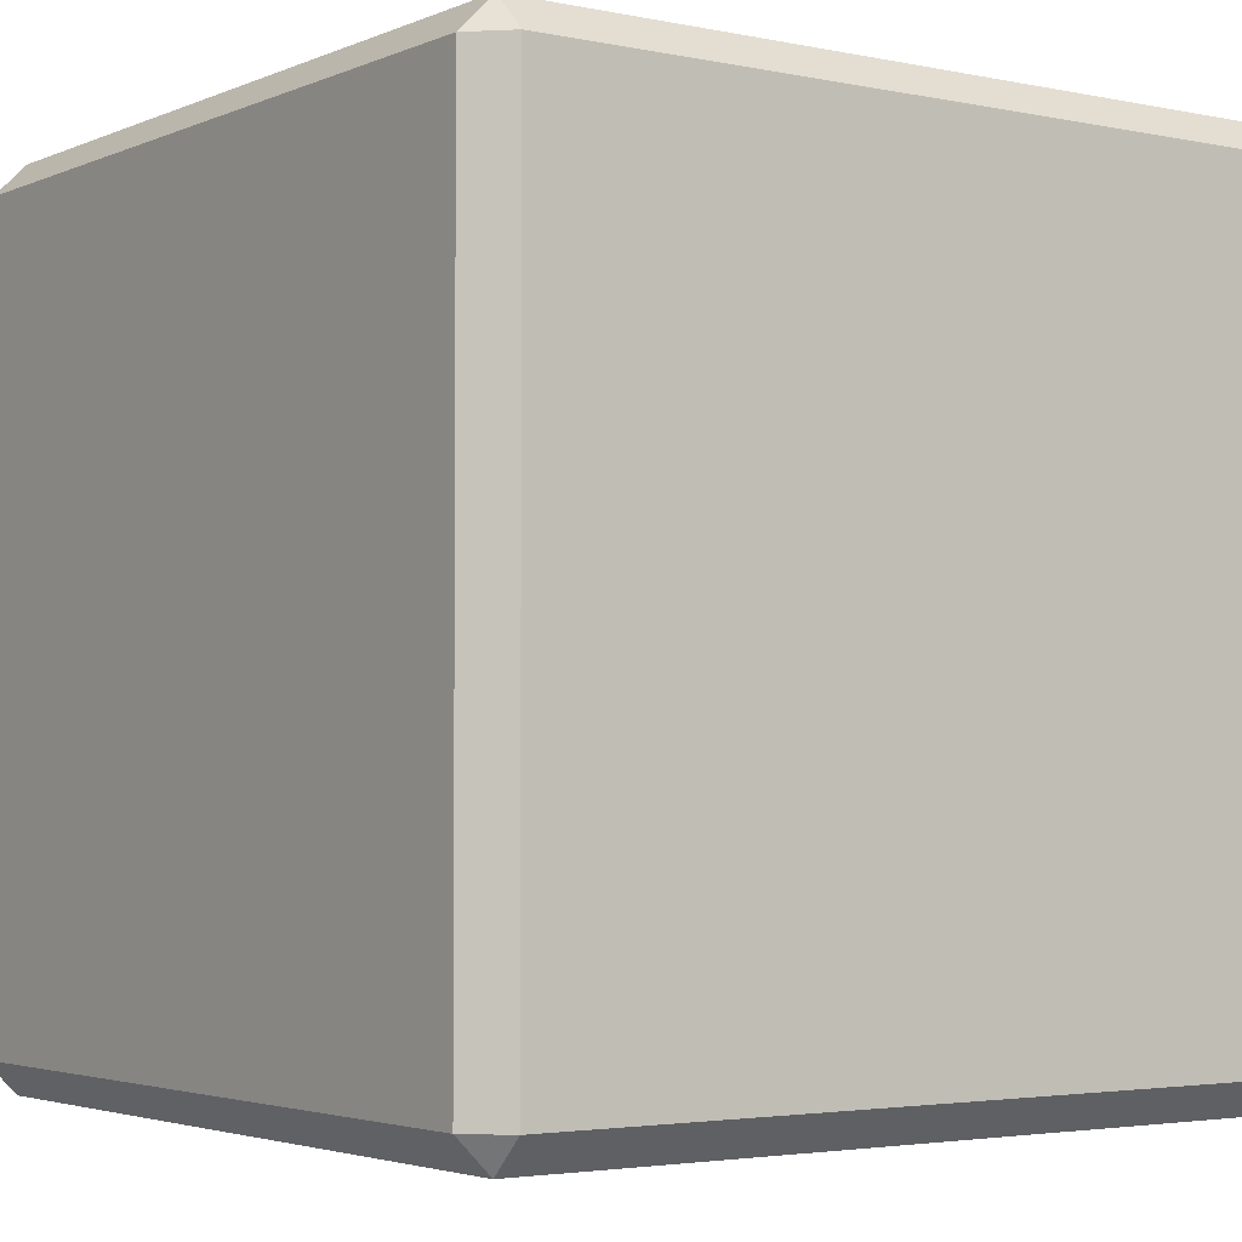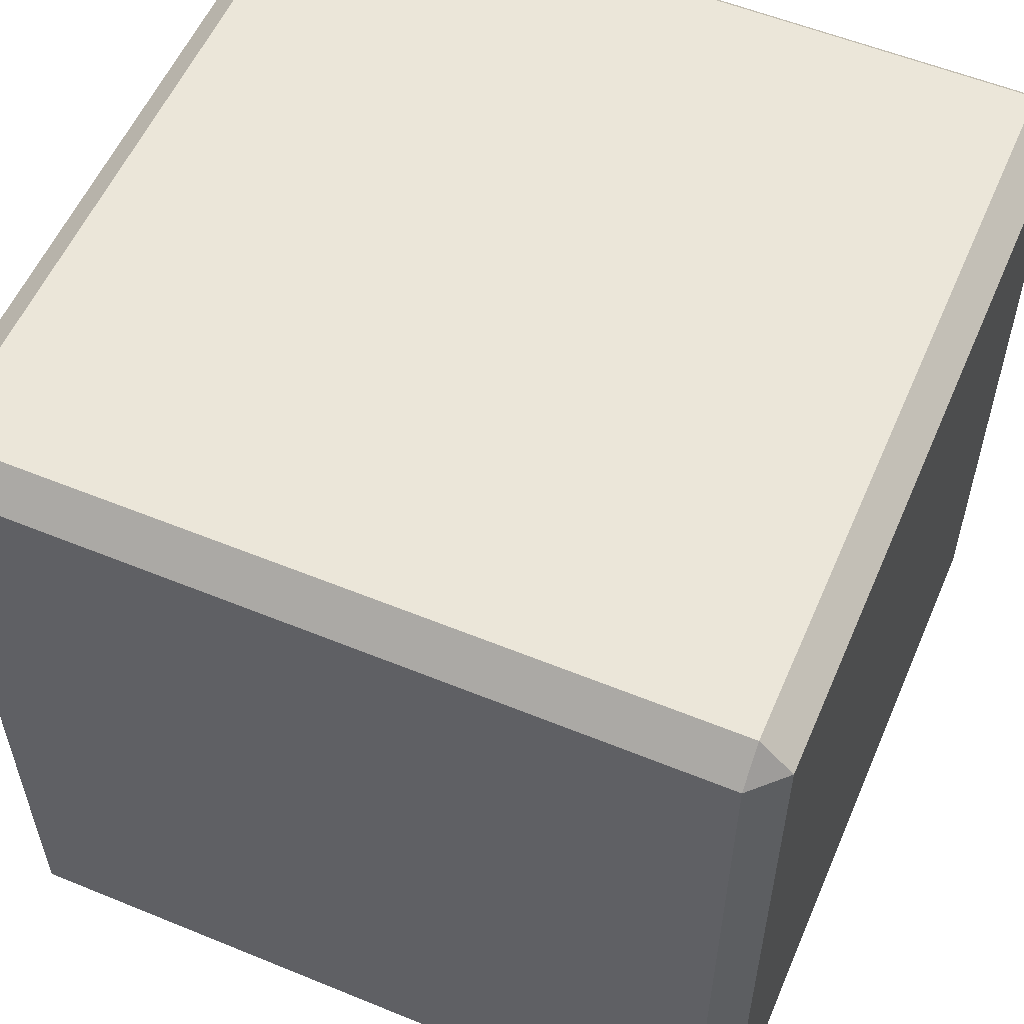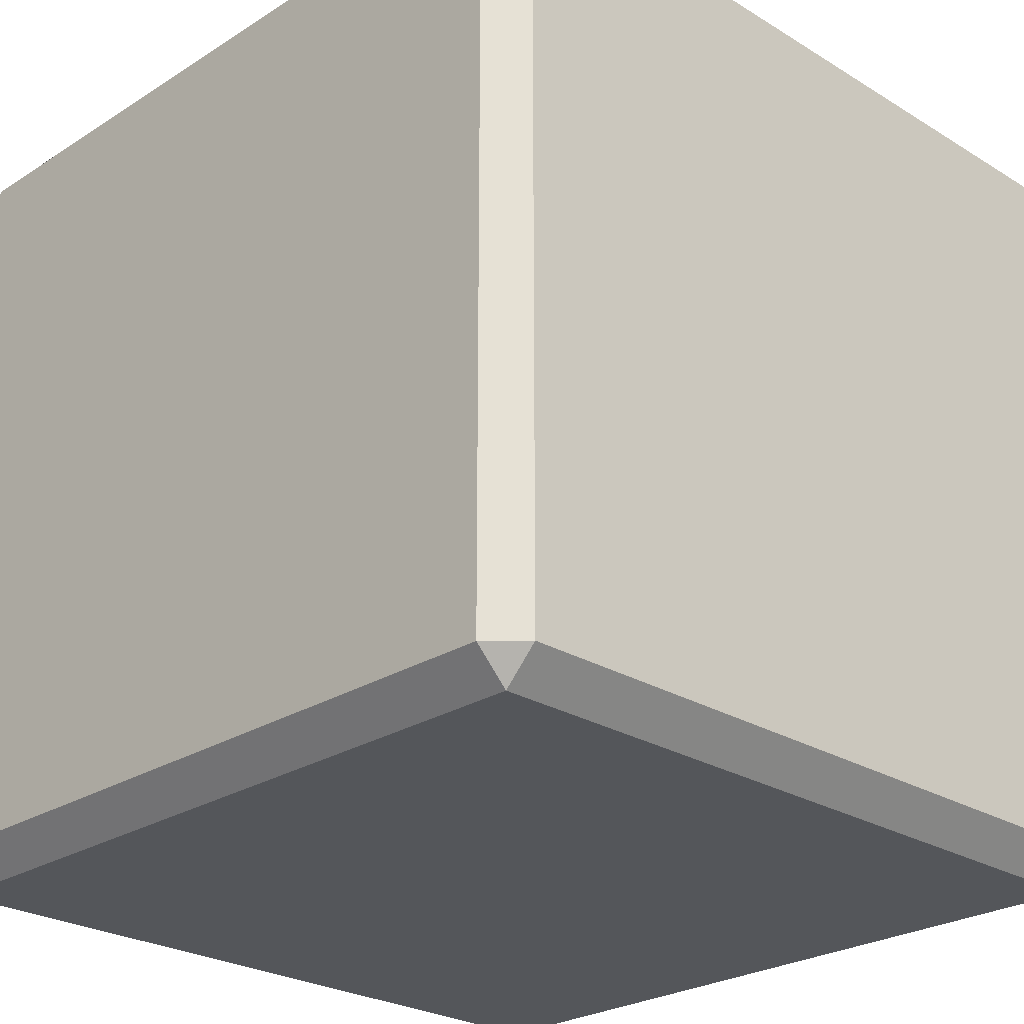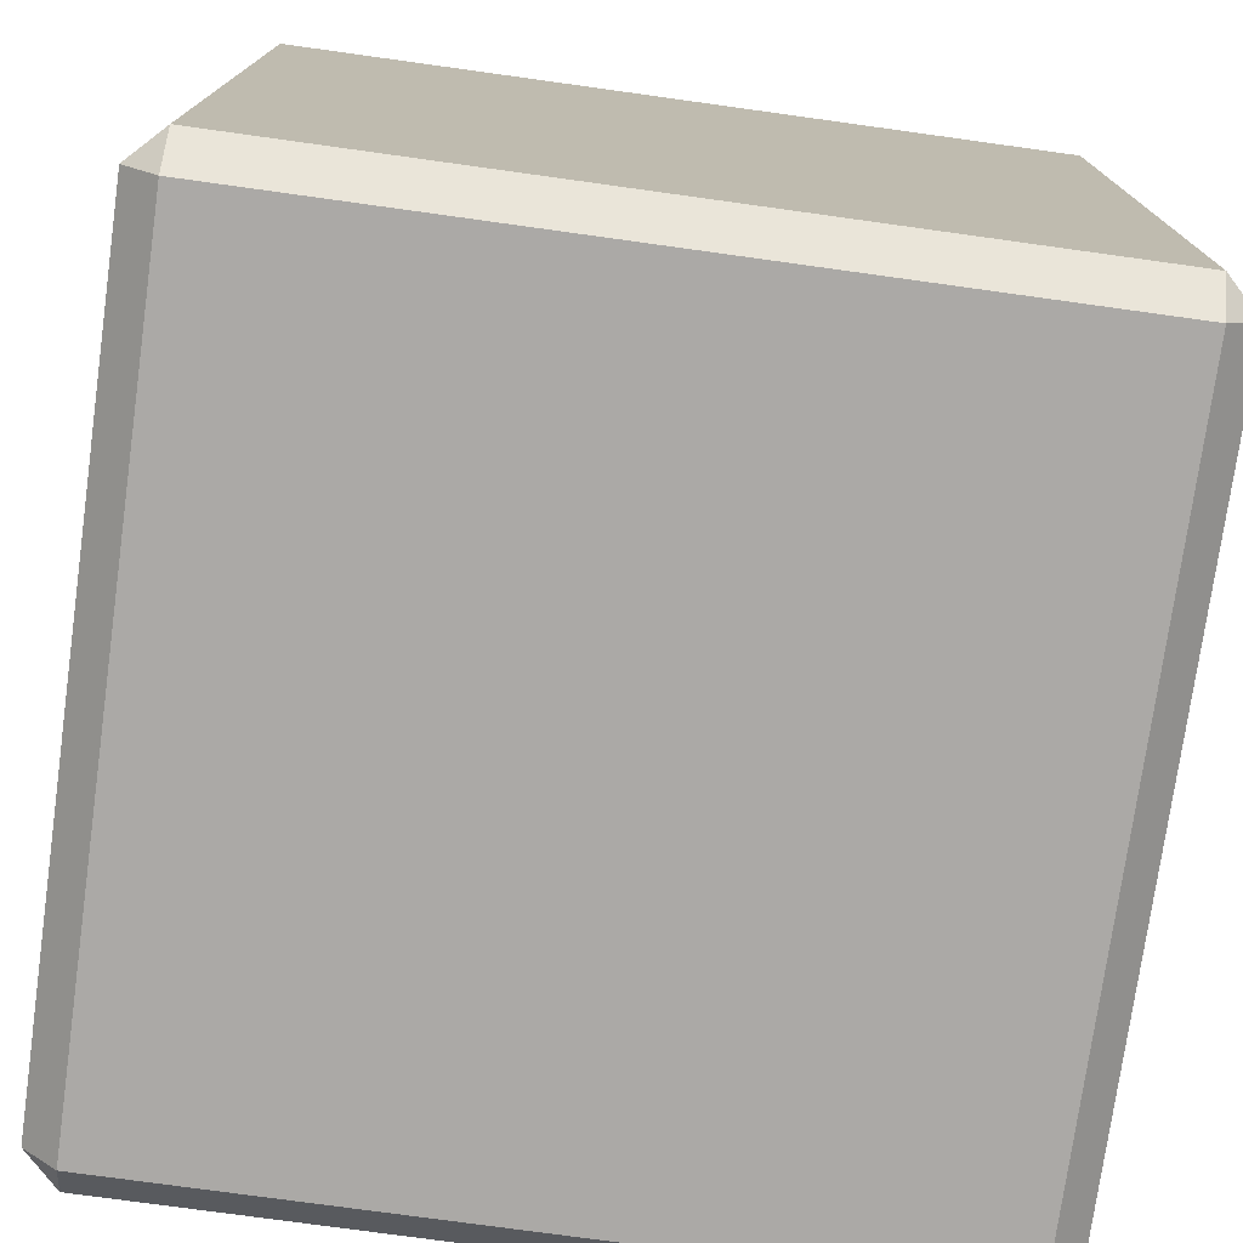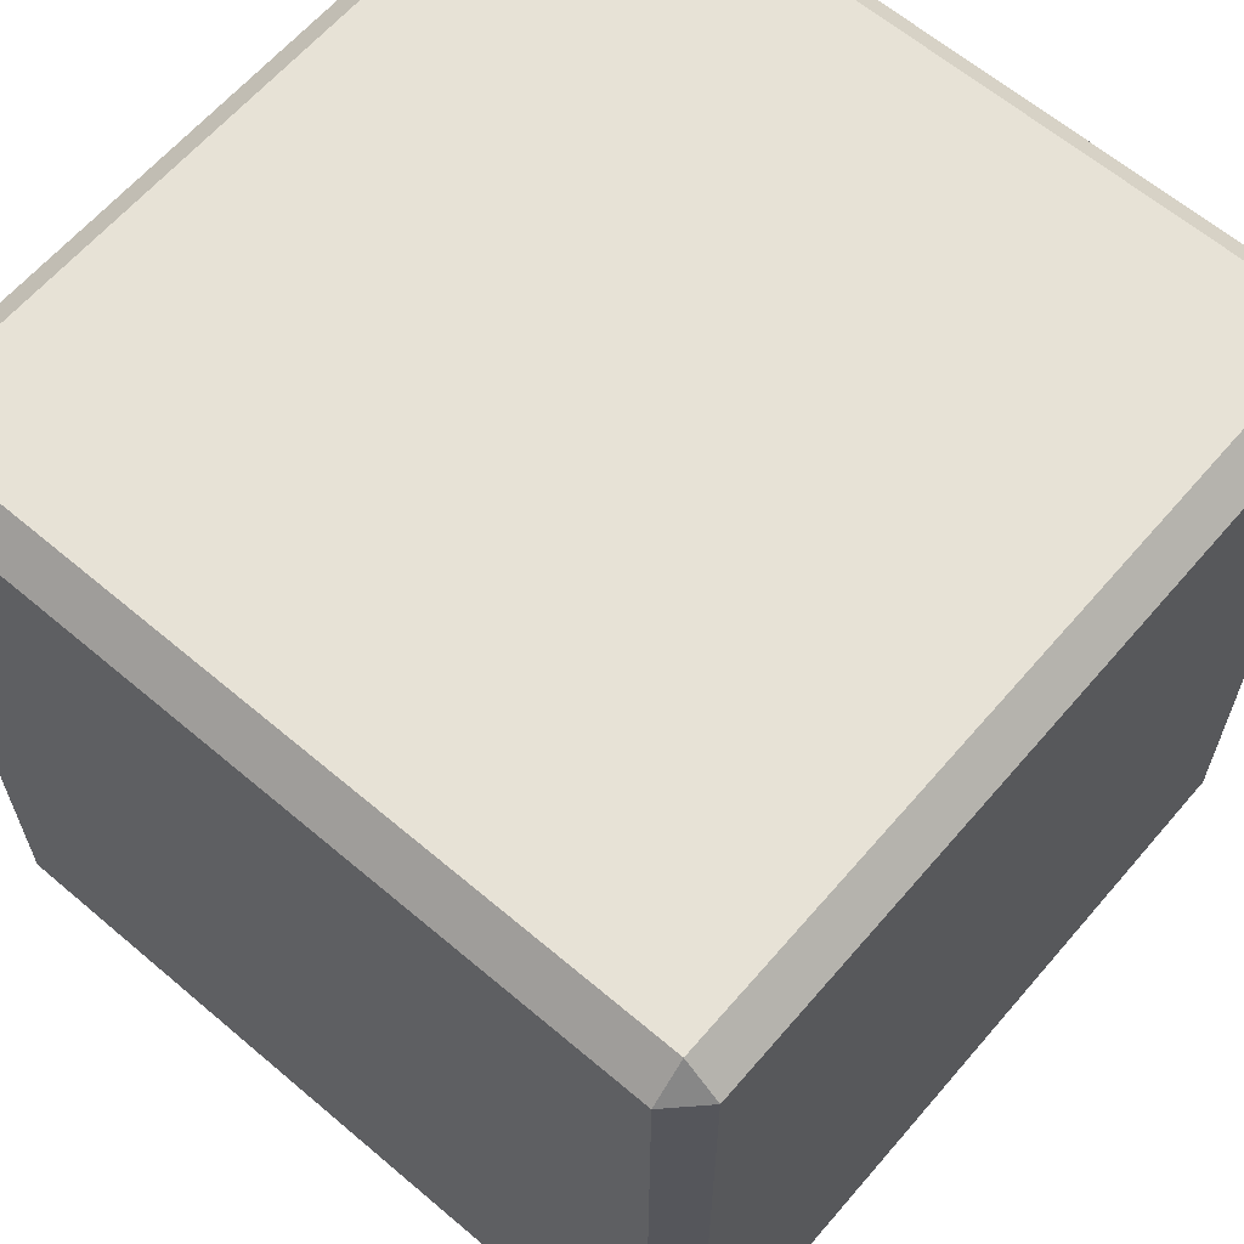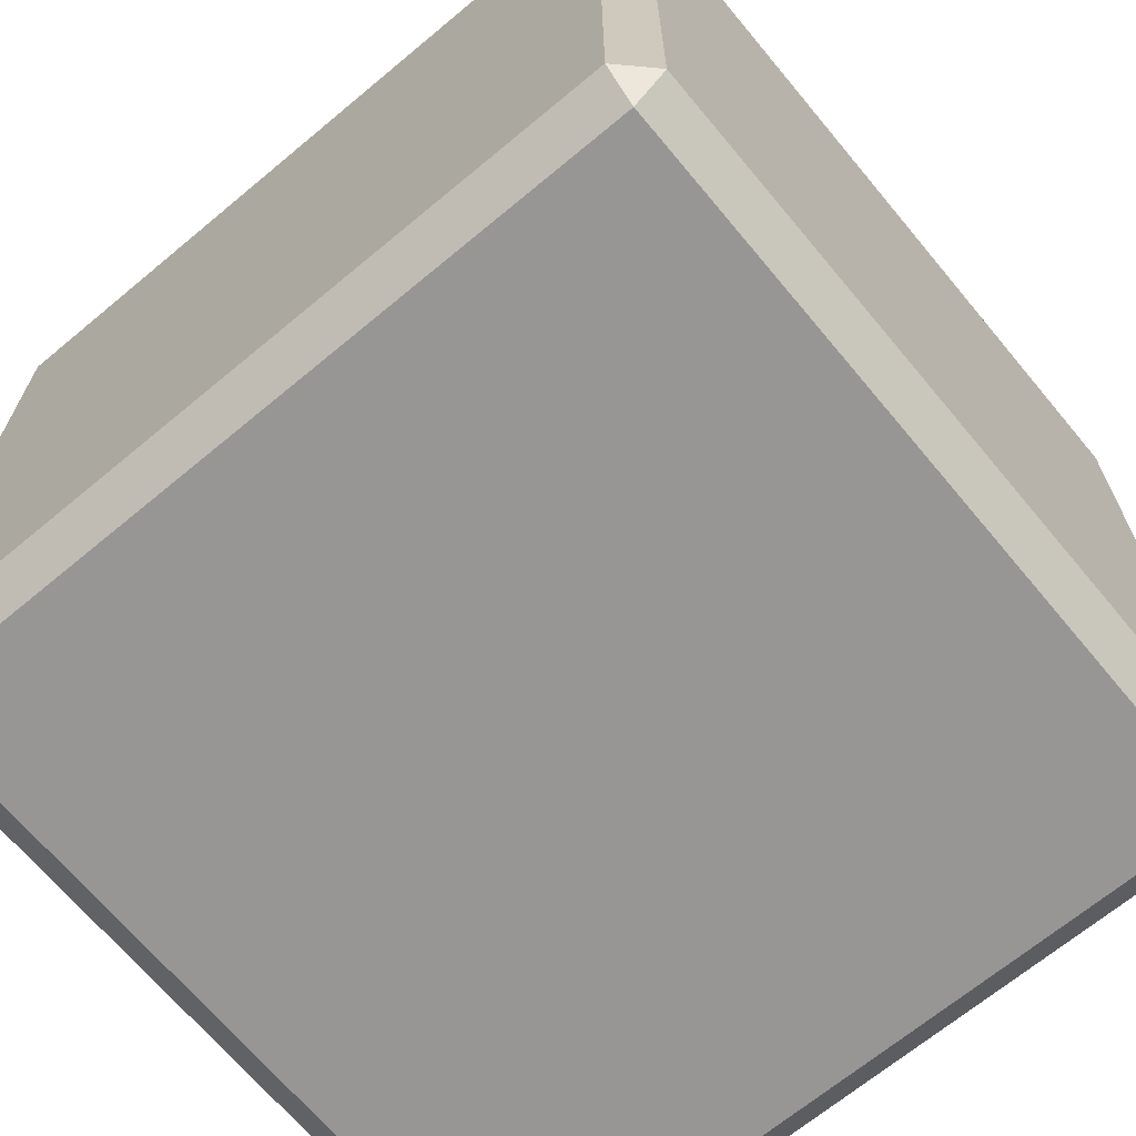
<metadata>
{"format":"obj","ext":"obj","renderer":"f3d","projection":"perspective","resolution":1024,"background":"white","views":[{"elev":-3.1,"azim":-125.6,"up":"+Z"},{"elev":56.2,"azim":-156.8,"up":"+Z"},{"elev":-25.5,"azim":135.5,"up":"+Y"},{"elev":-75.6,"azim":172.1,"up":"+Y"},{"elev":63.1,"azim":40.6,"up":"+Z"},{"elev":-68.0,"azim":129.8,"up":"+Z"}]}
</metadata>
<code>
v 0.4601 0.4601 -0.5
v -0.4601 -0.4601 -0.5
v 0.4601 -0.4601 -0.5
v -0.4601 0.4601 -0.5
v 0.4601 -0.4601 0.5
v -0.4601 0.4601 0.5
v 0.4601 0.4601 0.5
v -0.4601 -0.4601 0.5
v -0.5 -0.4601 0.4601
v -0.5 0.4601 -0.4601
v -0.5 0.4601 0.4601
v -0.5 -0.4601 -0.4601
v 0.4601 0.5 -0.4601
v -0.4601 0.5 0.4601
v -0.4601 0.5 -0.4601
v 0.4601 0.5 0.4601
v 0.5 -0.4601 -0.4601
v 0.5 0.4601 0.4601
v 0.5 0.4601 -0.4601
v 0.5 -0.4601 0.4601
v 0.4601 -0.4601 -0.5
v 0.4601 -0.5 -0.4601
v 0.5 -0.4601 -0.4601
v 0.4601 -0.5 0.4601
v 0.4601 -0.4601 0.5
v 0.5 -0.4601 0.4601
v -0.4601 -0.5 0.4601
v -0.5 -0.4601 0.4601
v -0.4601 -0.4601 0.5
v -0.5 -0.4601 -0.4601
v -0.4601 -0.5 -0.4601
v -0.4601 -0.4601 -0.5
v 0.5 0.4601 -0.4601
v 0.4601 0.5 -0.4601
v 0.4601 0.4601 -0.5
v 0.4601 0.5 0.4601
v 0.5 0.4601 0.4601
v 0.4601 0.4601 0.5
v -0.4601 0.5 0.4601
v -0.4601 0.4601 0.5
v -0.5 0.4601 0.4601
v -0.4601 0.4601 -0.5
v -0.4601 0.5 -0.4601
v -0.5 0.4601 -0.4601
v 0.5 -0.4601 -0.4601
v 0.4601 -0.5 0.4601
v 0.5 -0.4601 0.4601
v 0.4601 -0.5 -0.4601
v 0.4601 -0.5 -0.4601
v -0.4601 -0.4601 -0.5
v -0.4601 -0.5 -0.4601
v 0.4601 -0.4601 -0.5
v 0.4601 -0.4601 -0.5
v 0.5 0.4601 -0.4601
v 0.4601 0.4601 -0.5
v 0.5 -0.4601 -0.4601
v 0.4601 -0.4601 0.5
v -0.4601 -0.5 0.4601
v -0.4601 -0.4601 0.5
v 0.4601 -0.5 0.4601
v 0.5 -0.4601 0.4601
v 0.4601 0.4601 0.5
v 0.5 0.4601 0.4601
v 0.4601 -0.4601 0.5
v -0.5 -0.4601 0.4601
v -0.4601 -0.5 -0.4601
v -0.5 -0.4601 -0.4601
v -0.4601 -0.5 0.4601
v -0.4601 -0.4601 0.5
v -0.5 0.4601 0.4601
v -0.4601 0.4601 0.5
v -0.5 -0.4601 0.4601
v -0.5 -0.4601 -0.4601
v -0.4601 0.4601 -0.5
v -0.5 0.4601 -0.4601
v -0.4601 -0.4601 -0.5
v 0.4601 0.5 -0.4601
v 0.5 0.4601 0.4601
v 0.4601 0.5 0.4601
v 0.5 0.4601 -0.4601
v 0.4601 0.4601 -0.5
v -0.4601 0.5 -0.4601
v -0.4601 0.4601 -0.5
v 0.4601 0.5 -0.4601
v 0.4601 0.5 0.4601
v -0.4601 0.4601 0.5
v -0.4601 0.5 0.4601
v 0.4601 0.4601 0.5
v -0.4601 0.5 0.4601
v -0.5 0.4601 -0.4601
v -0.4601 0.5 -0.4601
v -0.5 0.4601 0.4601
v 0.4601 -0.5 -0.4601
v -0.4601 -0.5 0.4601
v 0.4601 -0.5 0.4601
v -0.4601 -0.5 -0.4601
g default
f 3 2 1
f 2 4 1
f 7 6 5
f 6 8 5
f 11 10 9
f 10 12 9
f 15 14 13
f 14 16 13
f 19 18 17
f 18 20 17
f 23 22 21
f 26 25 24
f 29 28 27
f 32 31 30
f 35 34 33
f 38 37 36
f 41 40 39
f 44 43 42
f 47 46 45
f 46 48 45
f 51 50 49
f 50 52 49
f 55 54 53
f 54 56 53
f 59 58 57
f 58 60 57
f 63 62 61
f 62 64 61
f 67 66 65
f 66 68 65
f 71 70 69
f 70 72 69
f 75 74 73
f 74 76 73
f 79 78 77
f 78 80 77
f 83 82 81
f 82 84 81
f 87 86 85
f 86 88 85
f 91 90 89
f 90 92 89
f 95 94 93
f 94 96 93

</code>
